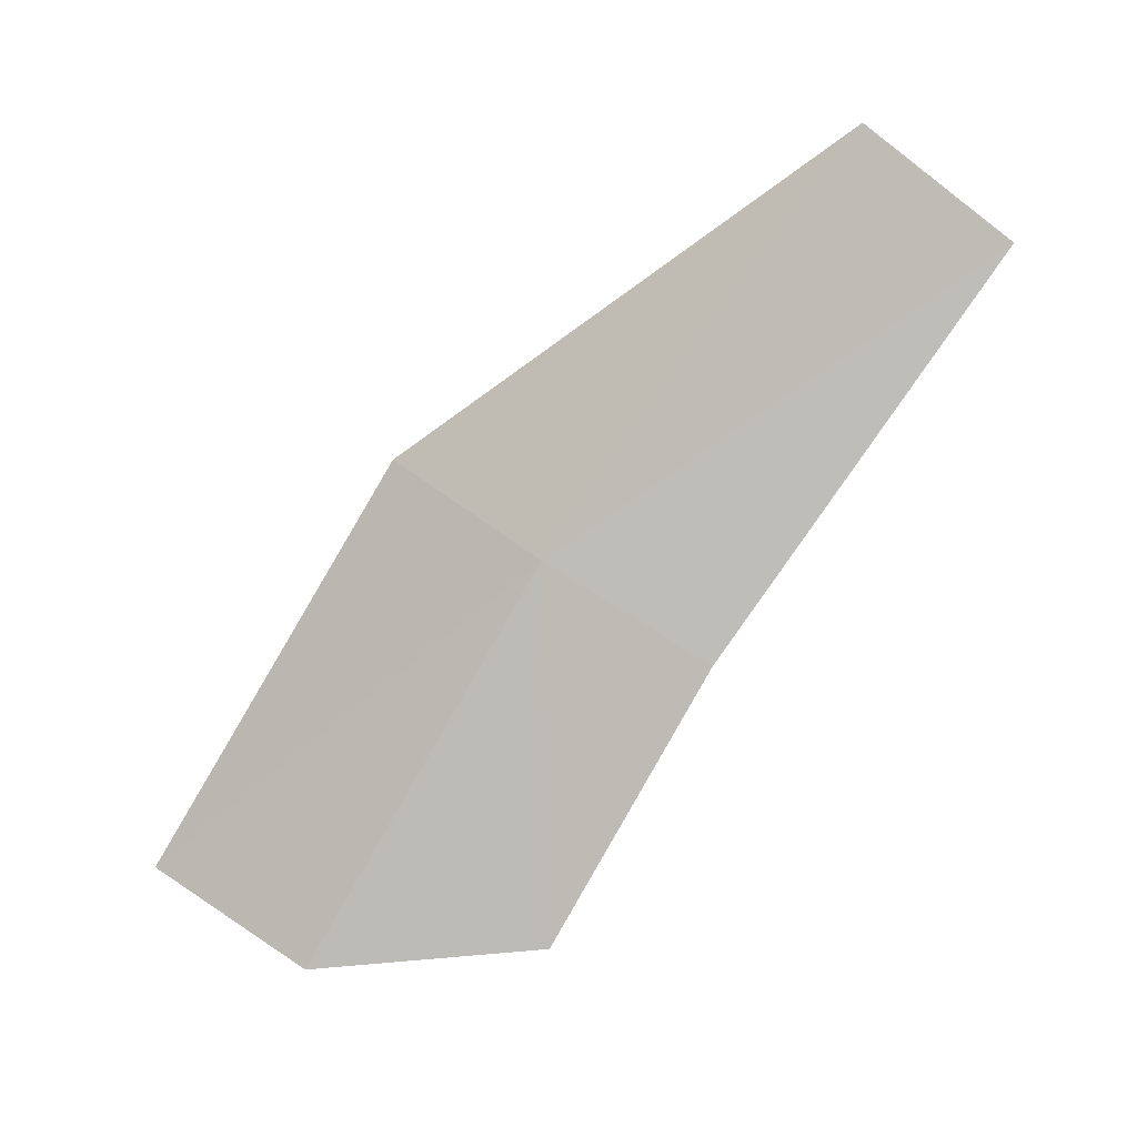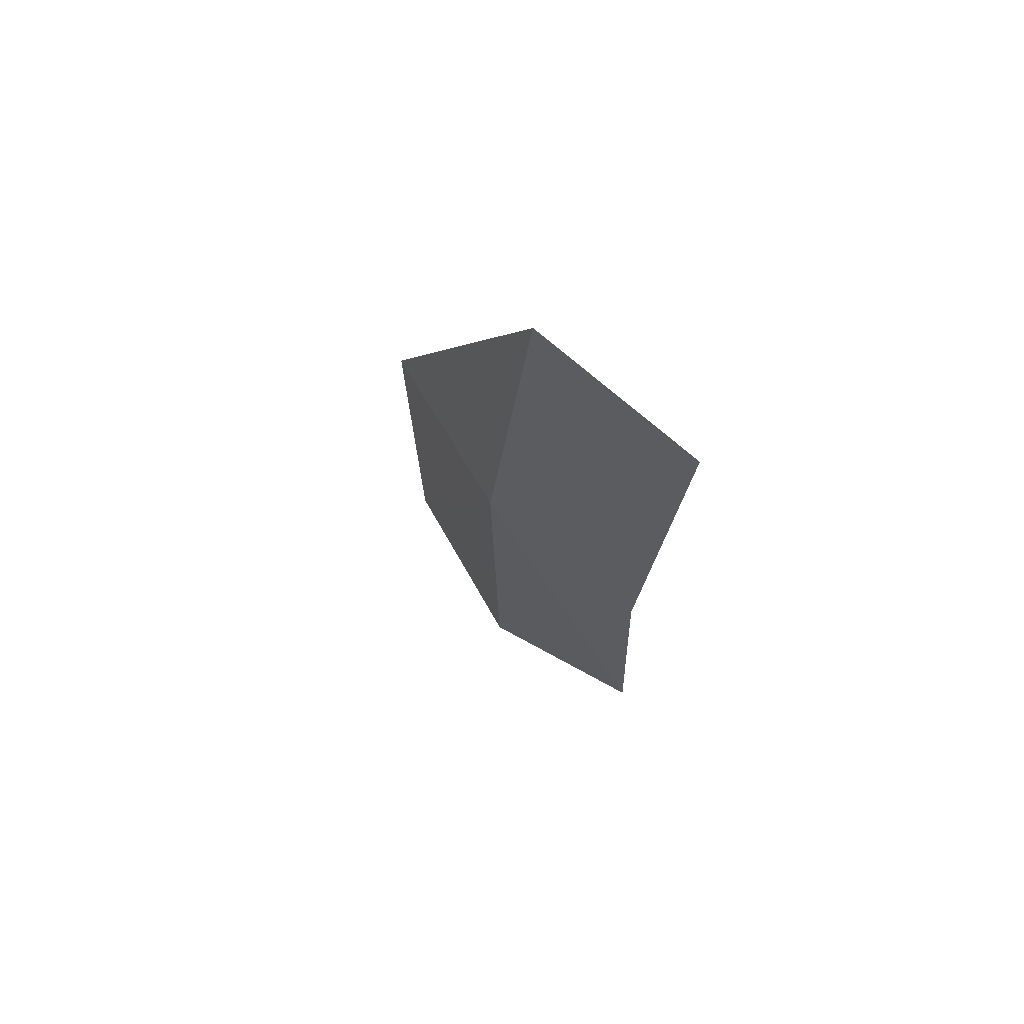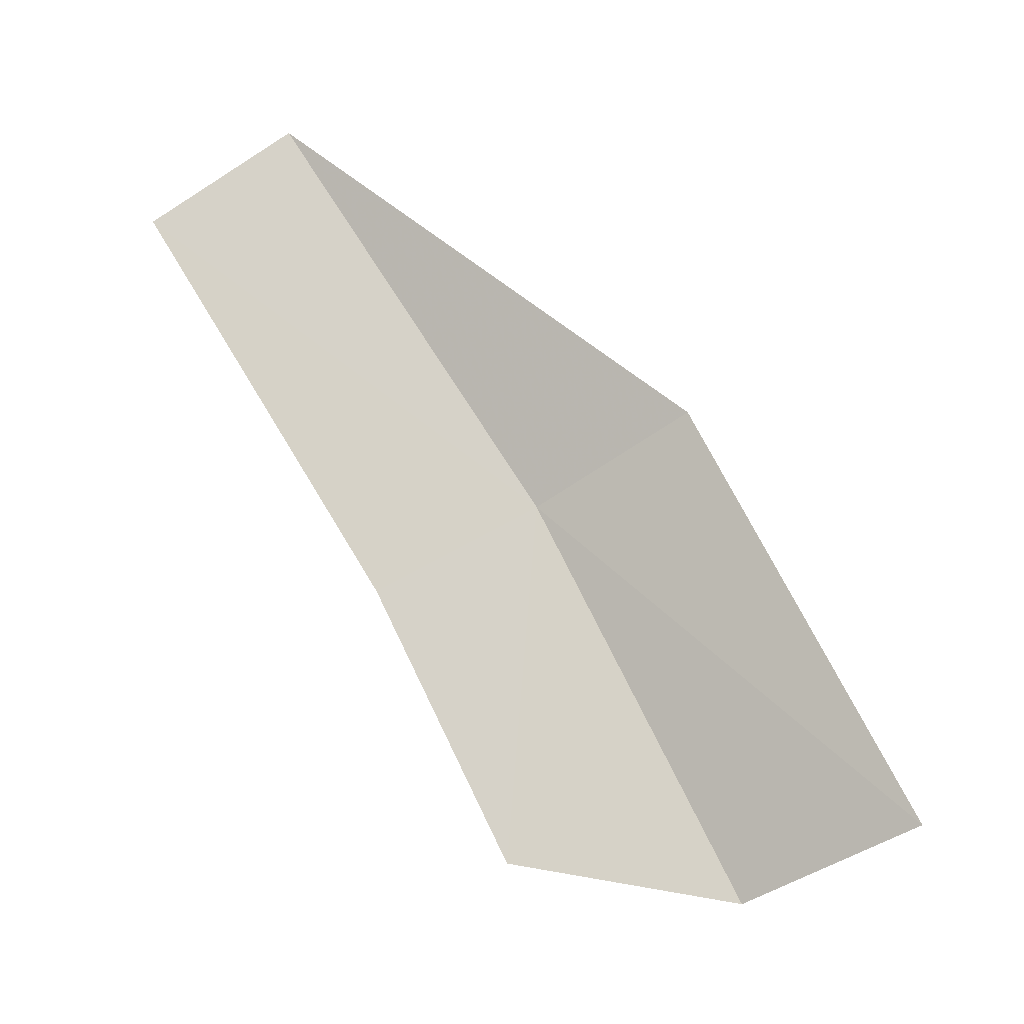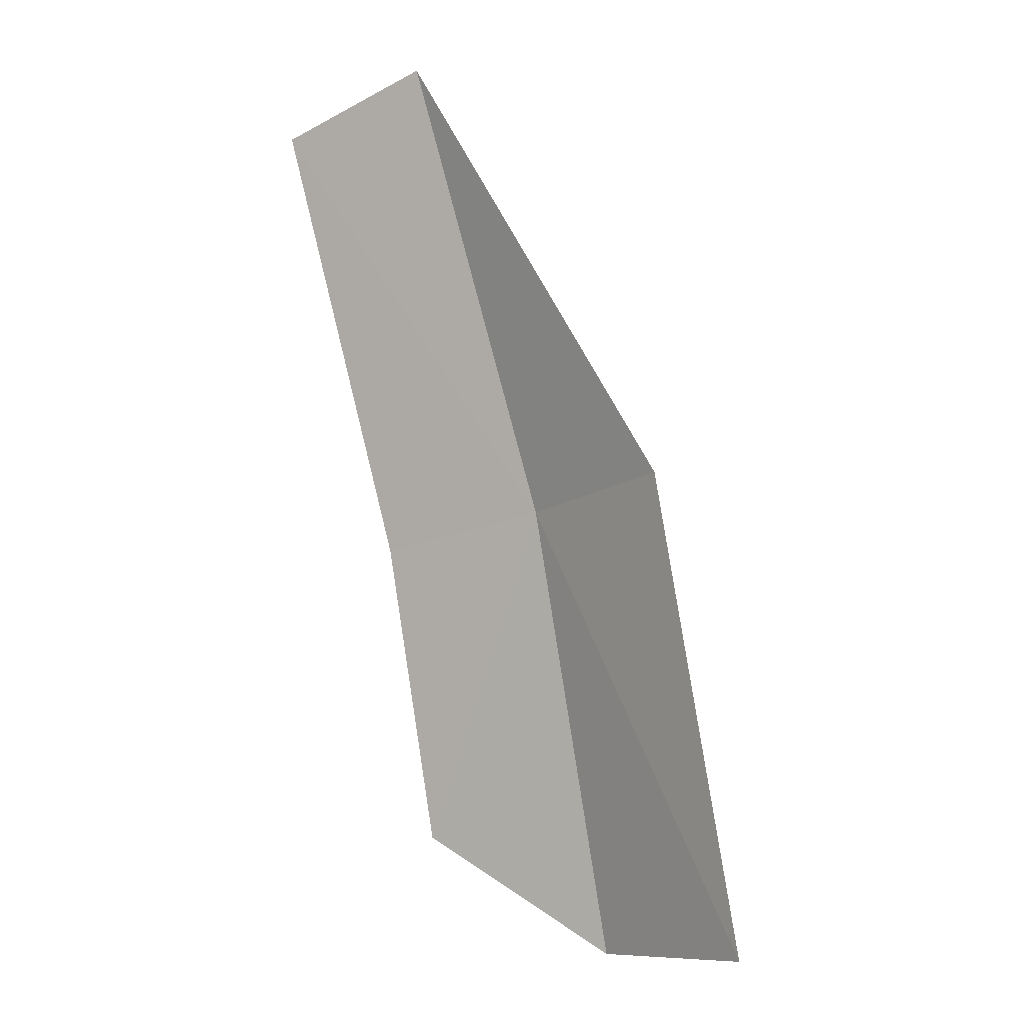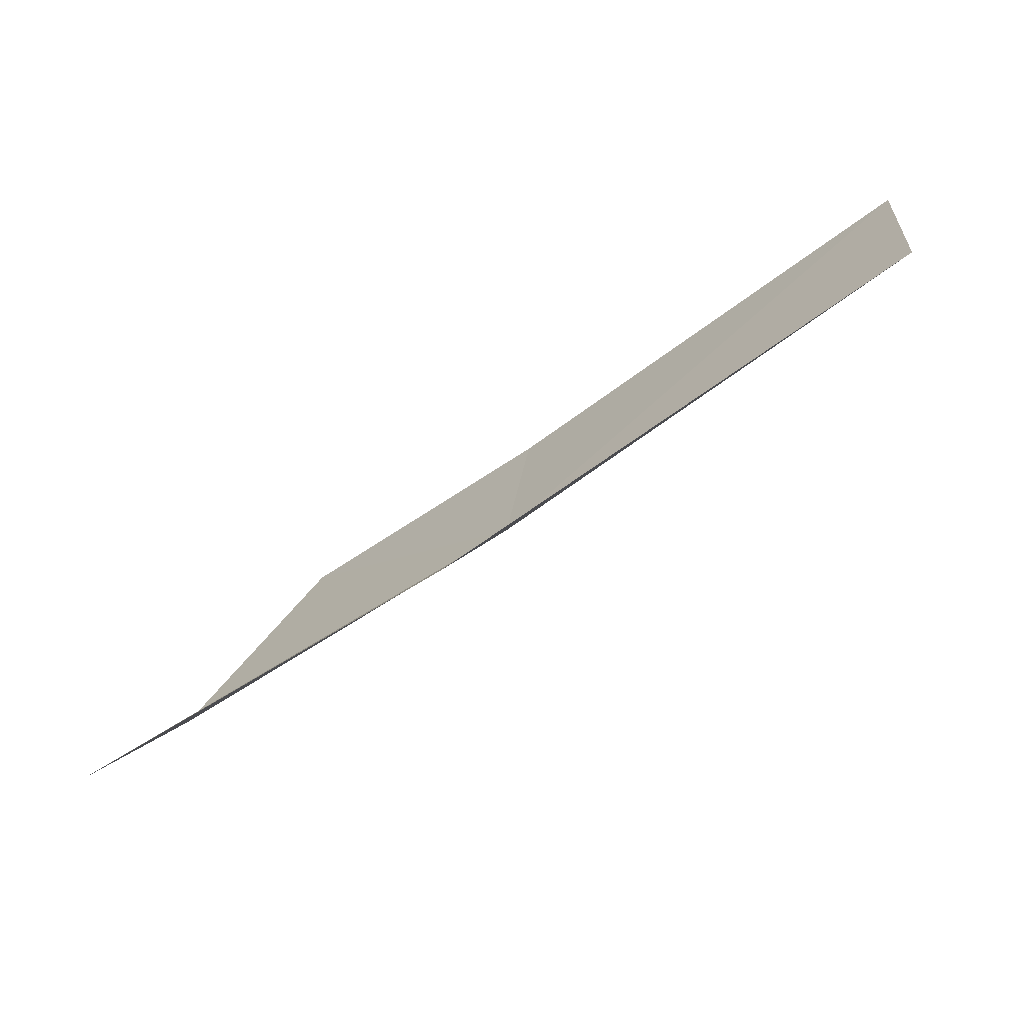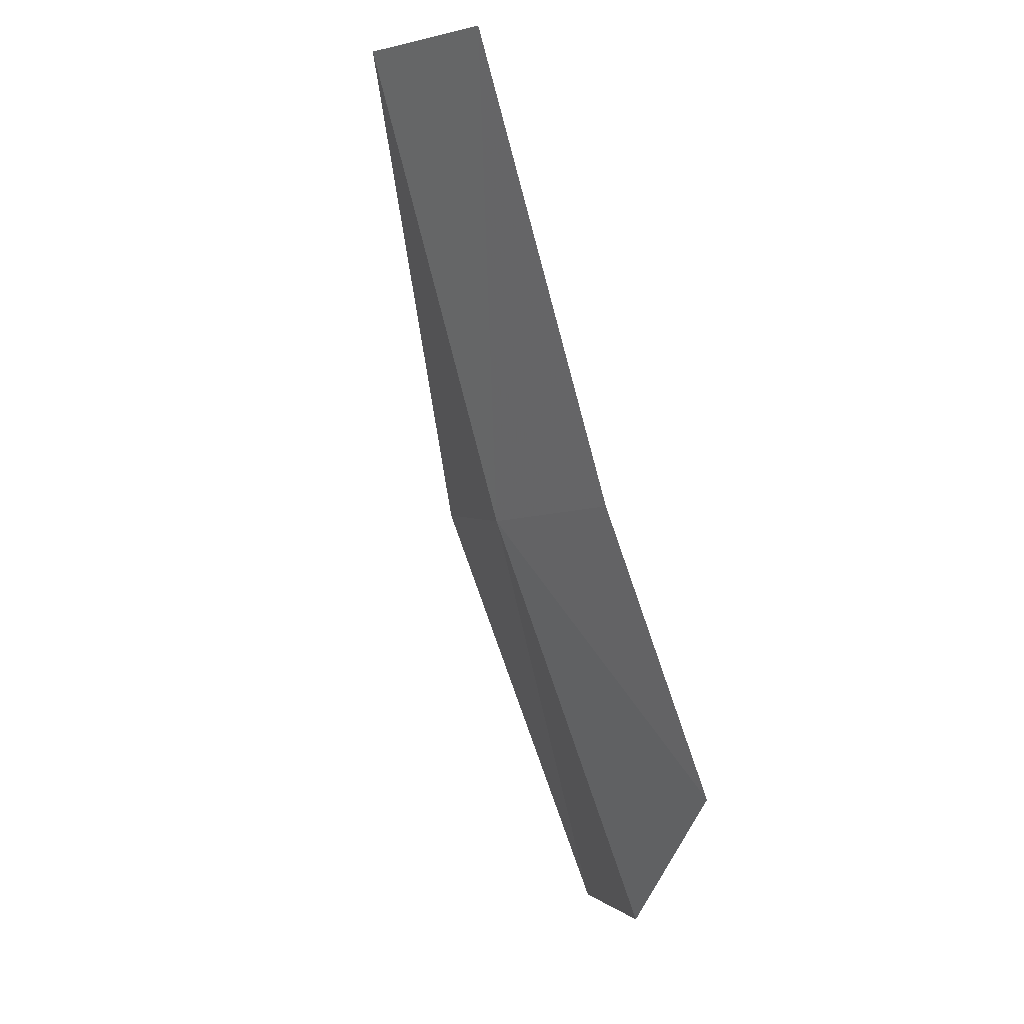
<metadata>
{"format":"obj","ext":"obj","renderer":"f3d","projection":"perspective","resolution":1024,"background":"white","views":[{"elev":54.3,"azim":175.3,"up":"+Y"},{"elev":16.2,"azim":-136.4,"up":"+Z"},{"elev":-63.2,"azim":-9.4,"up":"+Y"},{"elev":46.5,"azim":31.4,"up":"+Z"},{"elev":60.2,"azim":117.4,"up":"+Z"},{"elev":-45.3,"azim":-113.7,"up":"+Z"}]}
</metadata>
<code>
v 6.553 8 5.905
v 5.725 8.395 6.215
v 6.272 7.905 5.724
v 5.966 8.509 6.404
v 6.8 7.998 6.15
v 7.288 7.466 5.656
v 7.015 7.495 5.411
v 6.582 7.563 5.382
f 1 3 2
f 1 2 4
f 1 4 5
f 1 5 6
f 1 6 7
f 1 8 3
f 1 7 8

</code>
